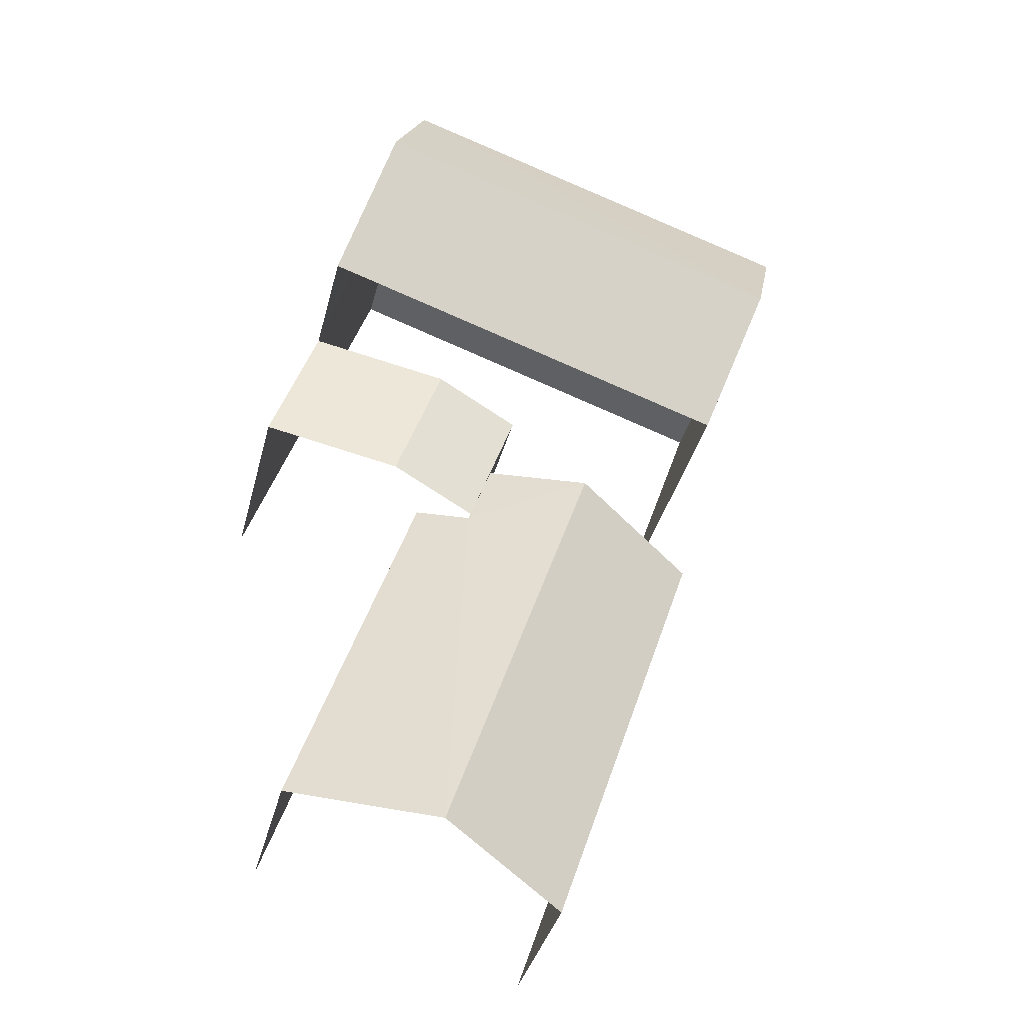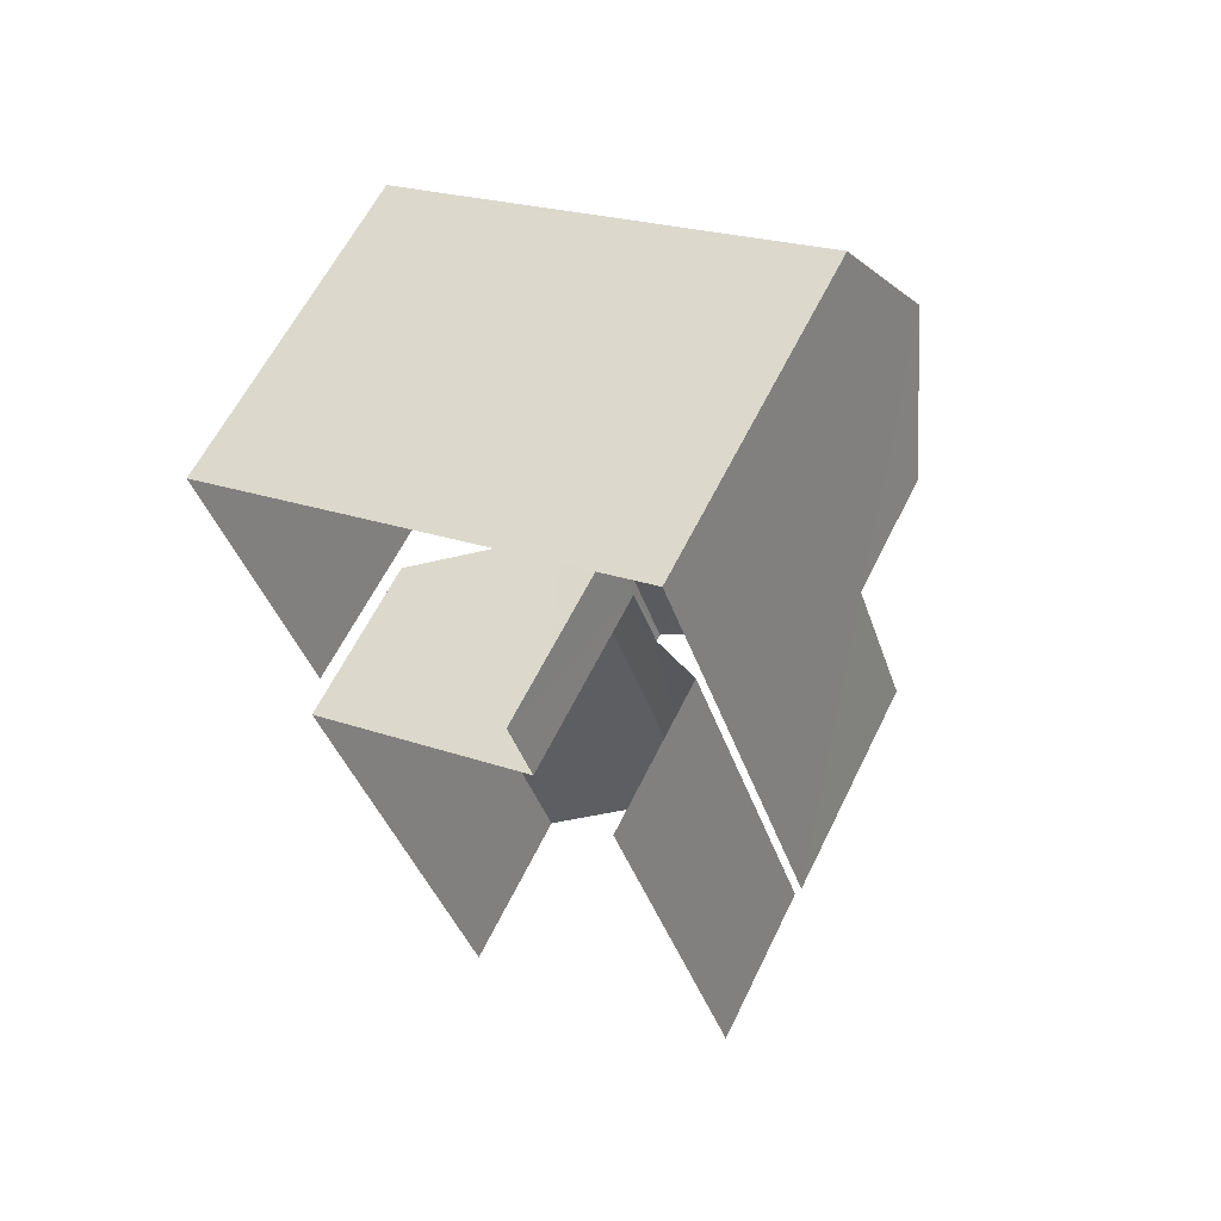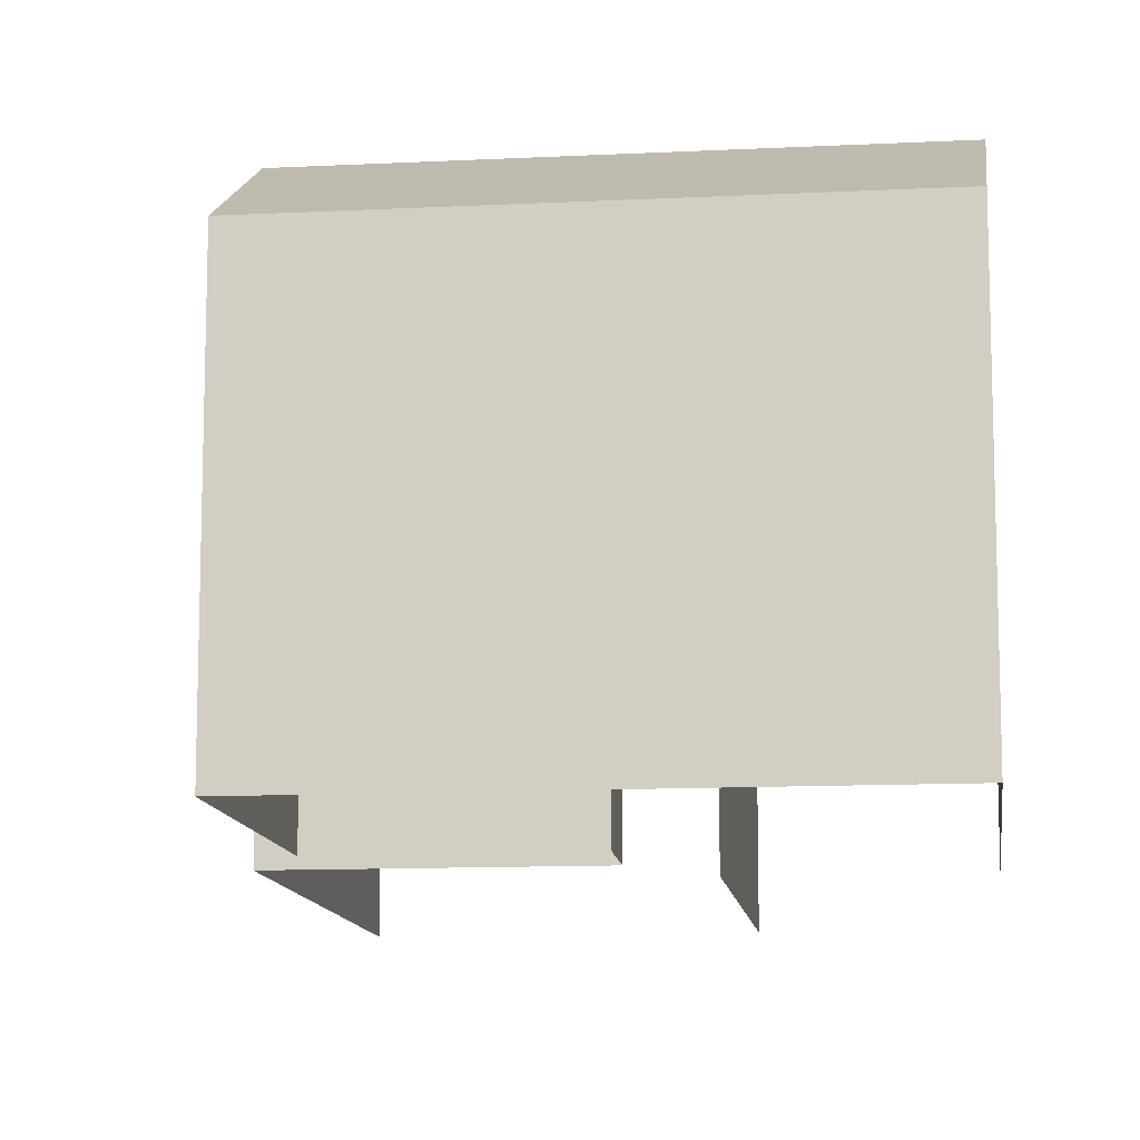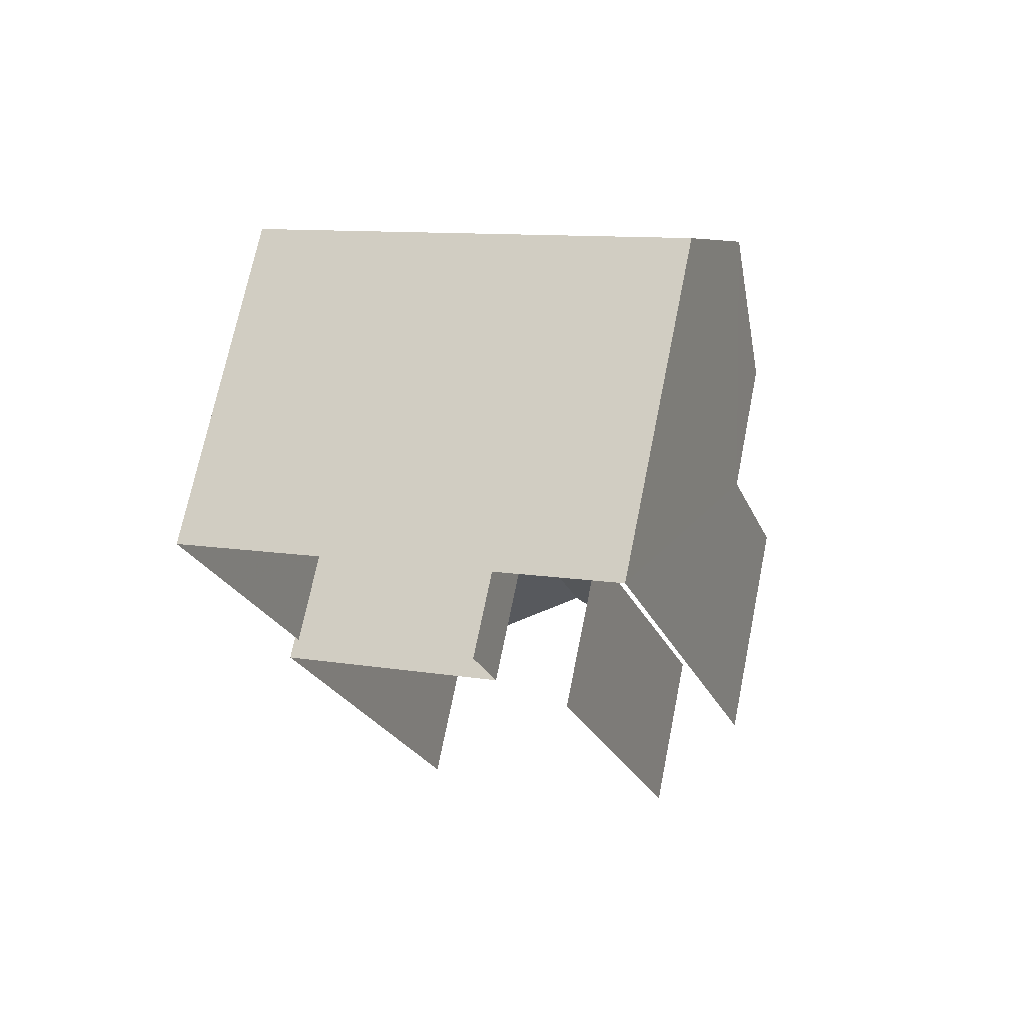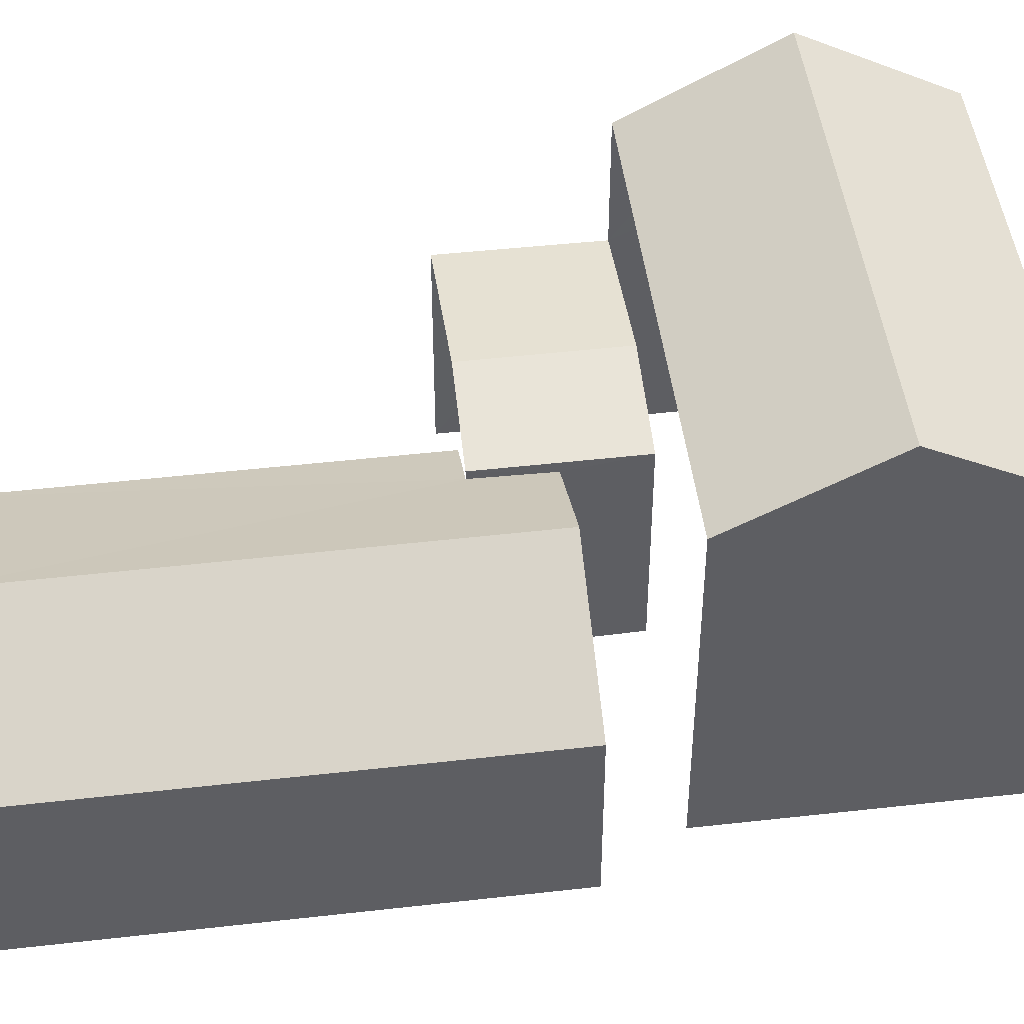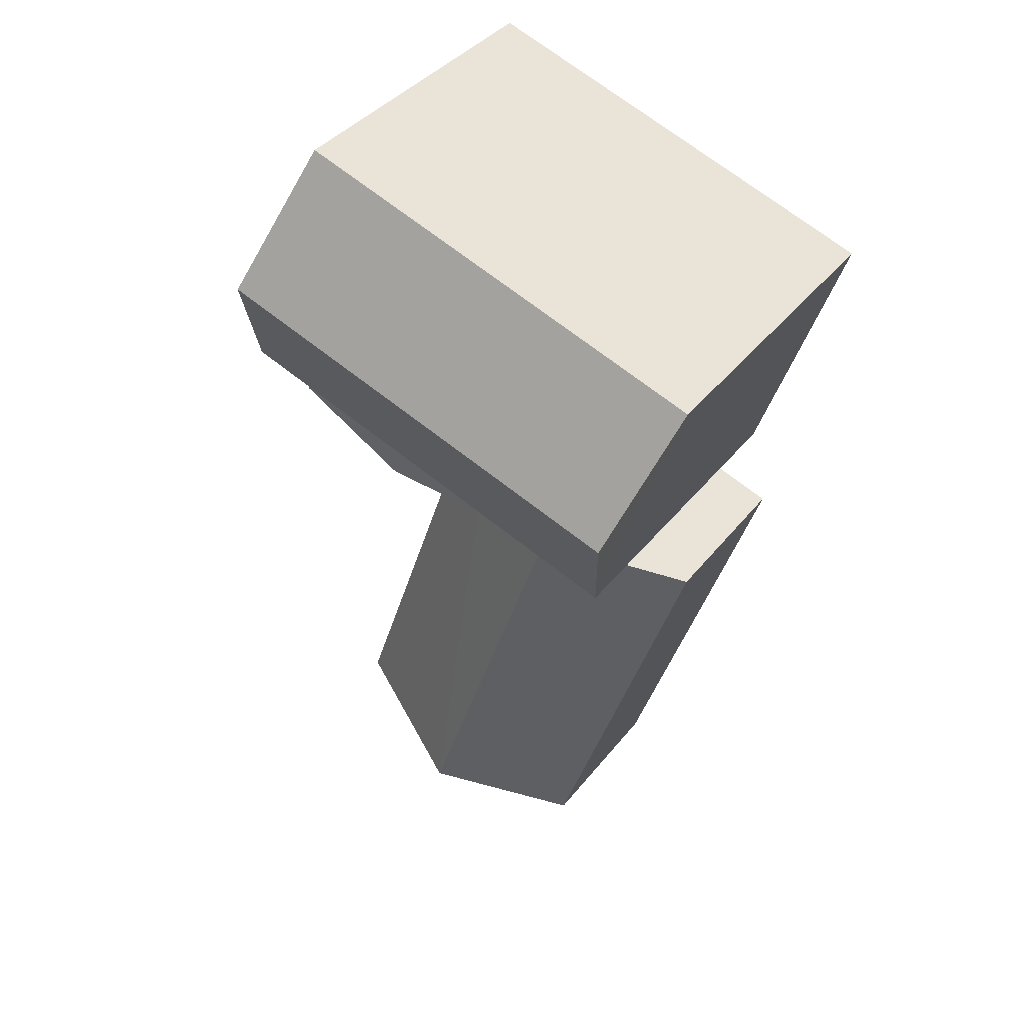
<metadata>
{"format":"obj","ext":"obj","renderer":"f3d","projection":"perspective","resolution":1024,"background":"white","views":[{"elev":-37.9,"azim":-14.2,"up":"+Y"},{"elev":60.3,"azim":-154.1,"up":"+Y"},{"elev":-11.7,"azim":168.2,"up":"+Z"},{"elev":70.6,"azim":-168.5,"up":"+Y"},{"elev":47.8,"azim":63.9,"up":"+Z"},{"elev":38.7,"azim":33.7,"up":"+Y"}]}
</metadata>
<code>
v -2.243e+05 -1.282e+05 13.99
v -2.243e+05 -1.282e+05 13.99
v -2.243e+05 -1.282e+05 13.99
v -2.243e+05 -1.282e+05 13.99
v -2.243e+05 -1.282e+05 13.99
v -2.243e+05 -1.282e+05 13.99
v -2.243e+05 -1.282e+05 13.99
v -2.243e+05 -1.282e+05 13.99
v -2.243e+05 -1.282e+05 13.99
v -2.243e+05 -1.282e+05 13.99
v -2.243e+05 -1.282e+05 21.72
v -2.243e+05 -1.282e+05 20.3
v -2.243e+05 -1.282e+05 21.72
v -2.243e+05 -1.282e+05 20.3
v -2.243e+05 -1.282e+05 17.95
v -2.243e+05 -1.282e+05 17.95
v -2.243e+05 -1.282e+05 18.38
v -2.243e+05 -1.282e+05 18.38
v -2.243e+05 -1.282e+05 17.95
v -2.243e+05 -1.282e+05 17.95
v -2.243e+05 -1.282e+05 20.3
v -2.243e+05 -1.282e+05 20.3
v -2.243e+05 -1.282e+05 17.28
v -2.243e+05 -1.282e+05 17.28
v -2.243e+05 -1.282e+05 18.71
v -2.243e+05 -1.282e+05 18.71
v -2.243e+05 -1.282e+05 17.28
v -2.243e+05 -1.282e+05 17.28
v -2.243e+05 -1.282e+05 17.79
v -2.243e+05 -1.282e+05 17.79
f 1 2 3
f 3 2 4
f 5 2 6
f 5 6 7
f 8 9 5
f 8 5 7
f 4 2 10
f 10 2 5
f 6 2 27
f 16 6 27
f 16 27 17
f 27 29 19
f 27 19 17
f 5 9 20
f 9 21 20
f 18 22 15
f 18 21 22
f 20 21 18
f 28 1 26
f 1 3 26
f 3 23 26
f 11 12 13
f 11 14 12
f 15 16 17
f 18 15 17
f 19 18 17
f 19 20 18
f 13 21 11
f 13 22 21
f 23 24 25
f 26 23 25
f 27 28 29
f 28 26 29
f 29 25 30
f 29 26 25
f 10 5 30
f 5 20 30
f 30 19 29
f 30 20 19
f 13 12 15
f 22 13 15
f 12 7 15
f 15 7 6
f 15 6 16
f 12 8 7
f 12 14 8
f 23 3 4
f 24 23 4
f 4 10 24
f 24 10 25
f 10 30 25
f 21 9 14
f 21 14 11
f 9 8 14
f 2 1 28
f 27 2 28

</code>
